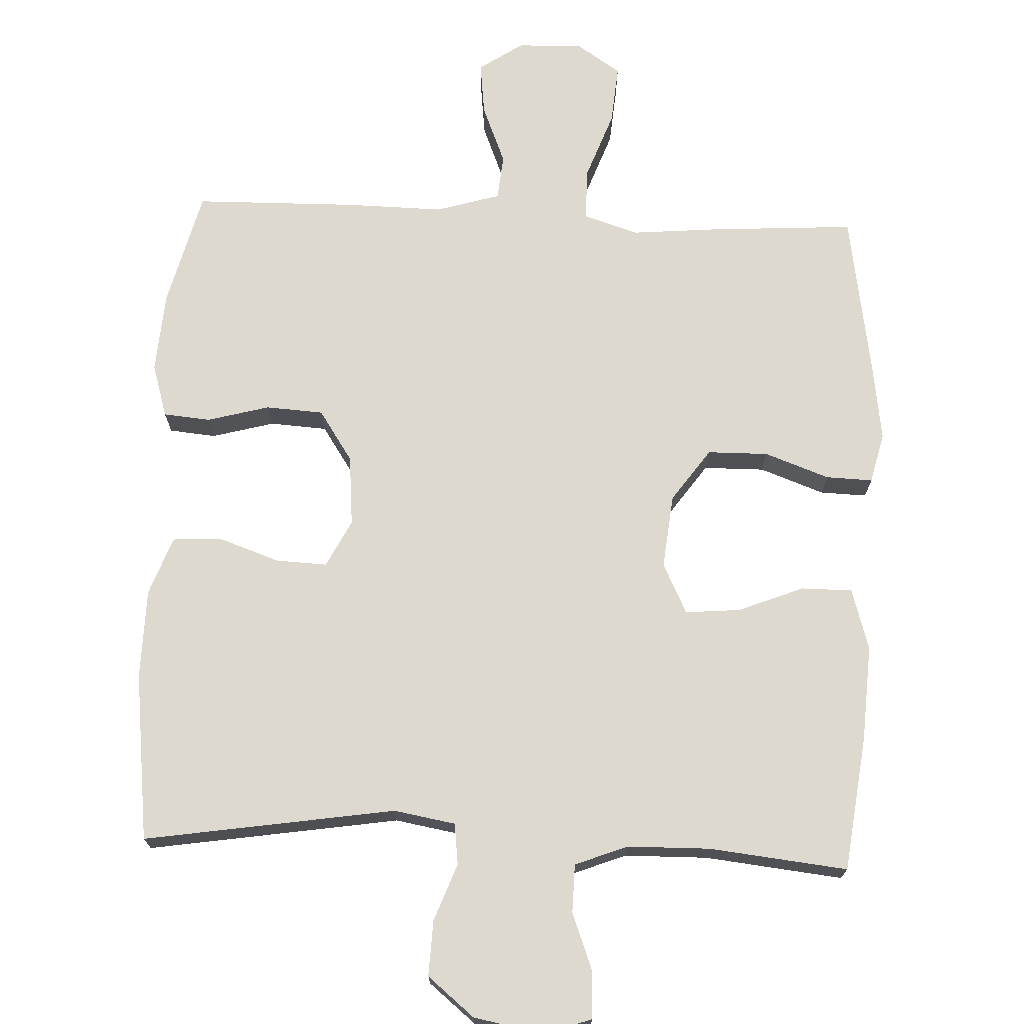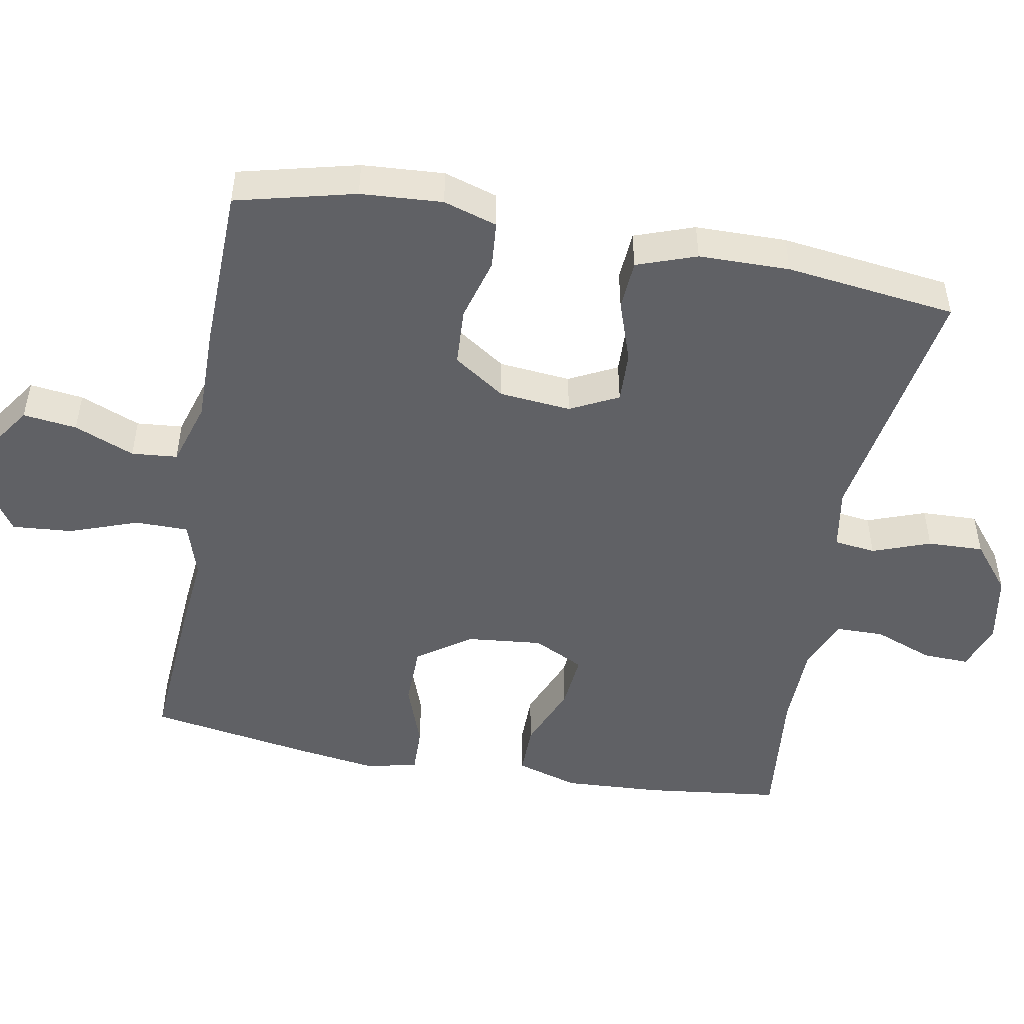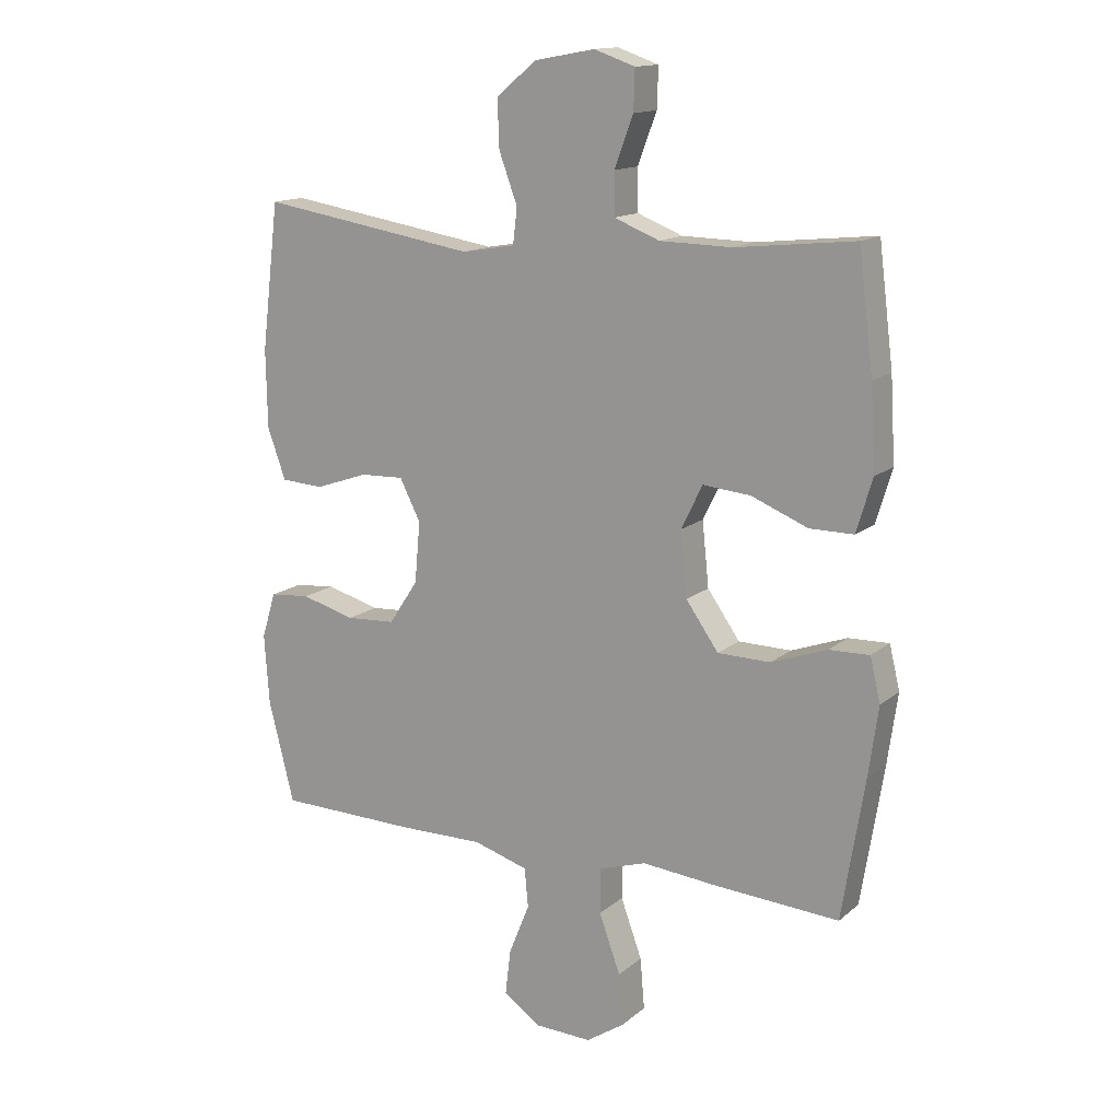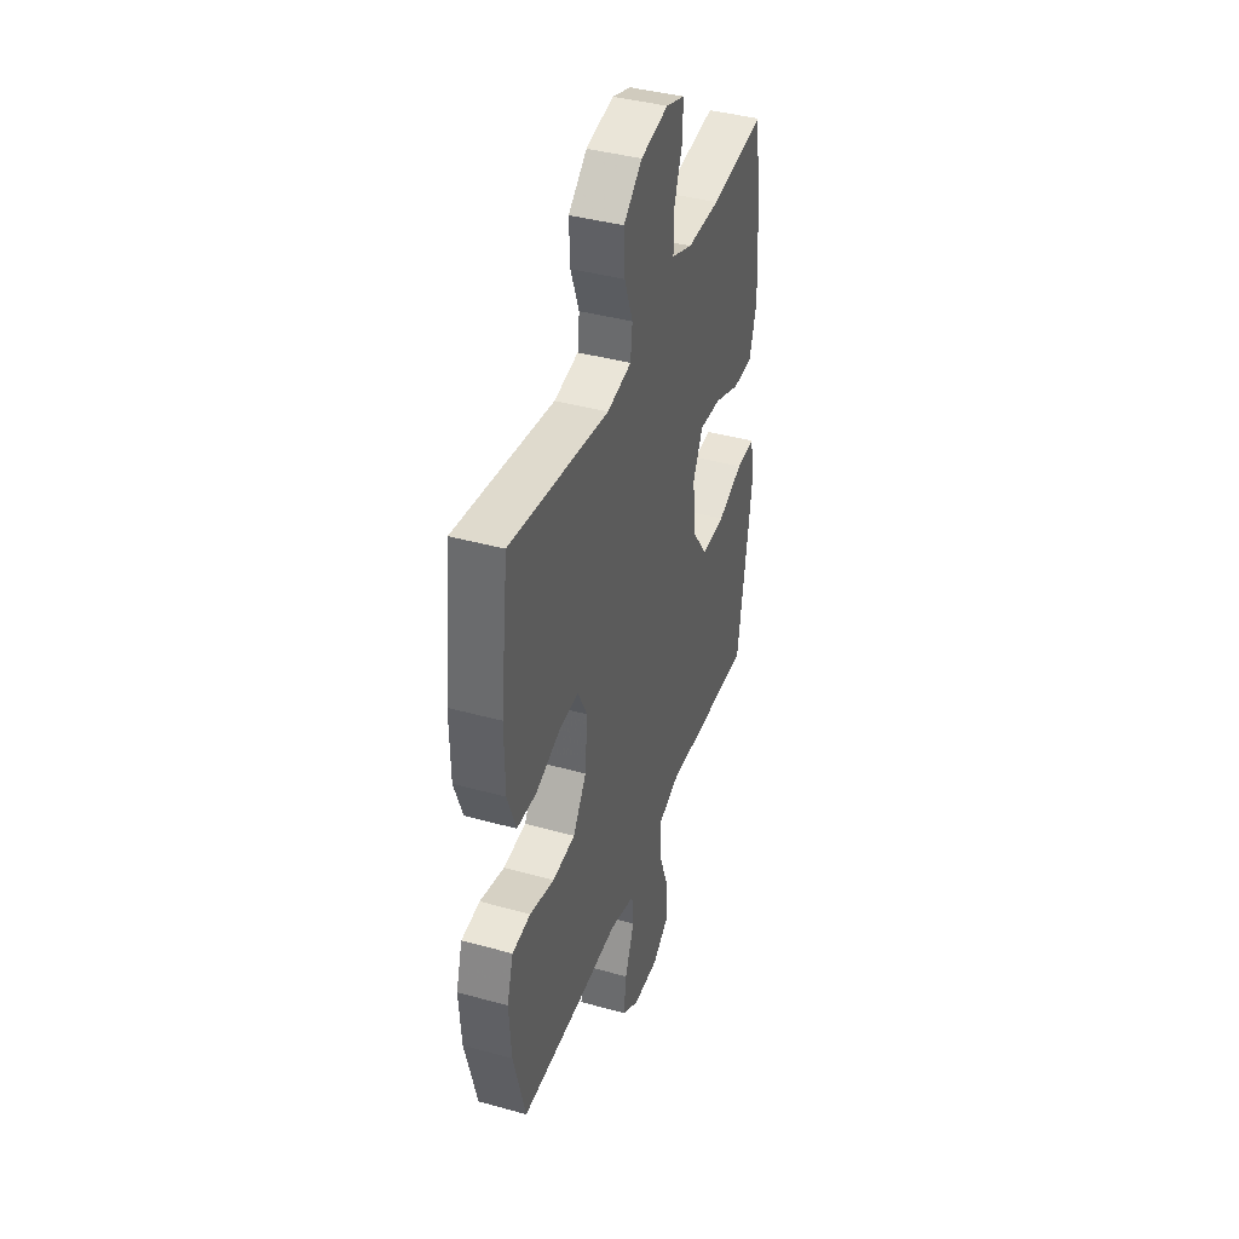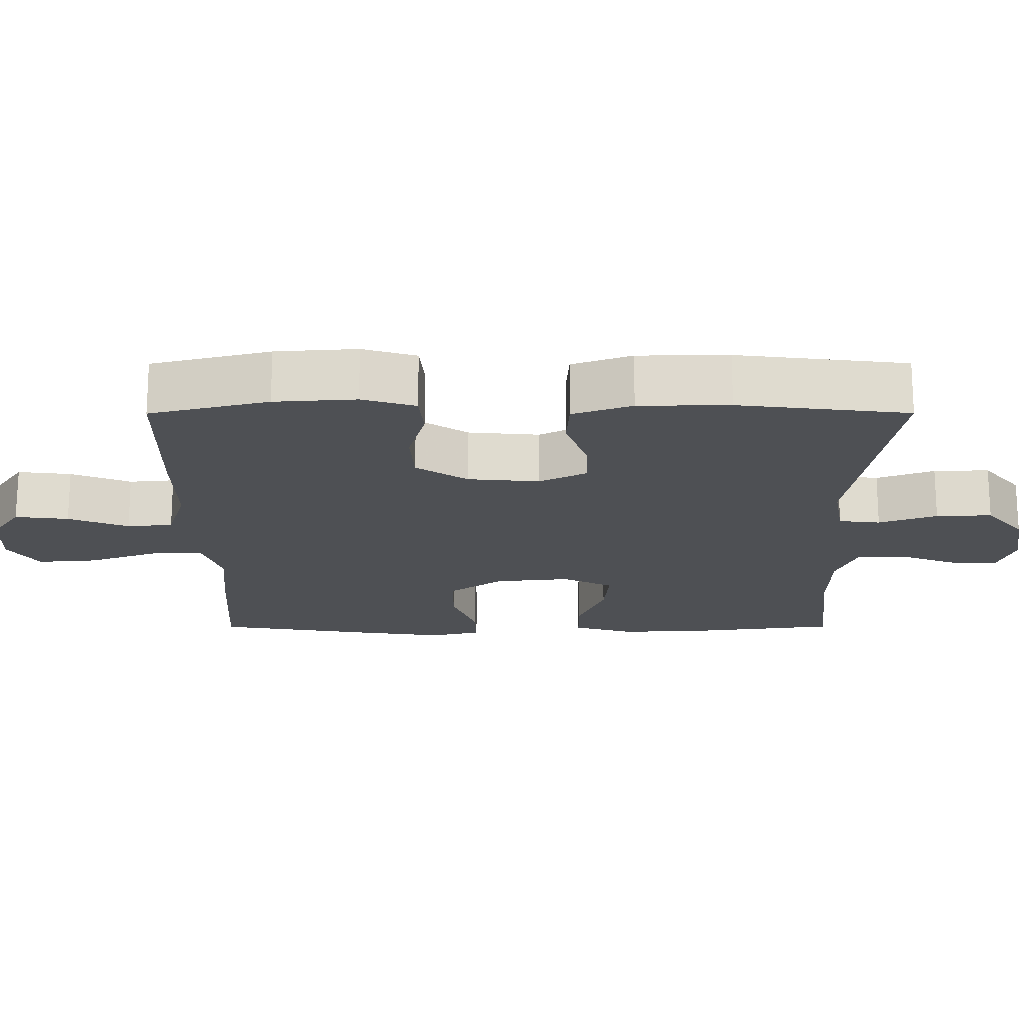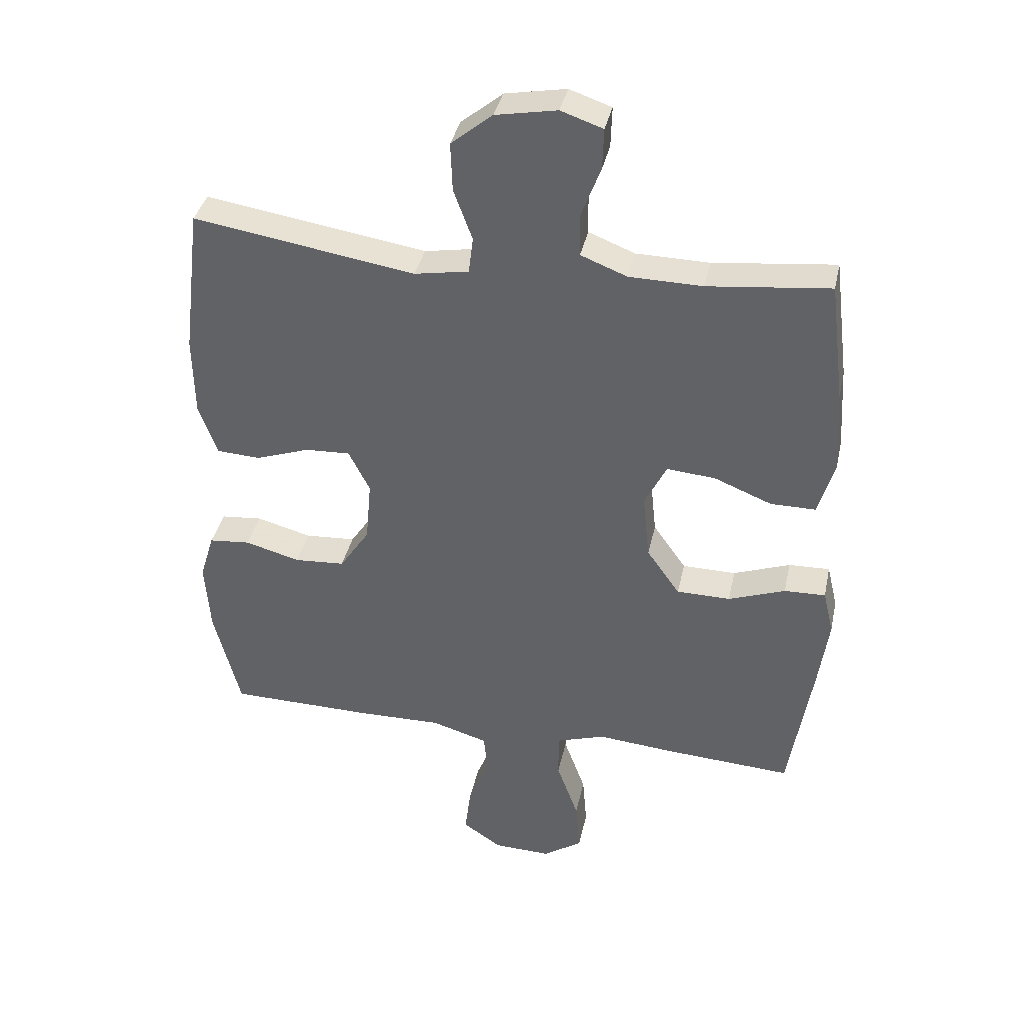
<metadata>
{"format":"obj","ext":"obj","renderer":"f3d","projection":"perspective","resolution":1024,"background":"white","views":[{"elev":71.5,"azim":2.5,"up":"+Y"},{"elev":-49.1,"azim":-100.6,"up":"+Y"},{"elev":14.5,"azim":30.7,"up":"+Z"},{"elev":40.8,"azim":-71.3,"up":"+Z"},{"elev":-18.8,"azim":-89.9,"up":"+Y"},{"elev":37.5,"azim":12.0,"up":"+Z"}]}
</metadata>
<code>
v -0.5 0.07 0.5
v -0.146 0.07 0.444
v -0.059 0.07 0.459
v -0.052 0.07 0.517
v -0.082 0.07 0.598
v -0.085 0.07 0.676
v -0.019 0.07 0.73
v 0.079 0.07 0.748
v 0.146 0.07 0.725
v 0.144 0.07 0.66
v 0.113 0.07 0.578
v 0.114 0.07 0.51
v 0.188 0.07 0.481
v 0.305 0.07 0.479
v 0.5 0.07 0.5
v 0.524 0.07 0.309
v 0.532 0.07 0.174
v 0.506 0.07 0.087
v 0.434 0.07 0.087
v 0.342 0.07 0.124
v 0.264 0.07 0.131
v 0.229 0.07 0.06
v 0.24 0.07 -0.045
v 0.293 0.07 -0.12
v 0.379 0.07 -0.121
v 0.47 0.07 -0.088
v 0.536 0.07 -0.086
v 0.553 0.07 -0.157
v 0.537 0.07 -0.271
v 0.5 0.07 -0.5
v 0.296 0.07 -0.487
v 0.173 0.07 -0.476
v 0.095 0.07 -0.501
v 0.095 0.07 -0.575
v 0.13 0.07 -0.671
v 0.137 0.07 -0.755
v 0.074 0.07 -0.797
v -0.018 0.07 -0.794
v -0.08 0.07 -0.752
v -0.071 0.07 -0.677
v -0.037 0.07 -0.593
v -0.043 0.07 -0.529
v -0.133 0.07 -0.502
v -0.27 0.07 -0.504
v -0.5 0.07 -0.5
v -0.542 0.07 -0.334
v -0.55 0.07 -0.22
v -0.527 0.07 -0.145
v -0.461 0.07 -0.139
v -0.373 0.07 -0.163
v -0.292 0.07 -0.158
v -0.244 0.07 -0.086
v -0.235 0.07 0.014
v -0.269 0.07 0.081
v -0.341 0.07 0.078
v -0.427 0.07 0.048
v -0.497 0.07 0.052
v -0.527 0.07 0.135
v -0.529 0.07 0.262
v -0.5 0 0.5
v -0.146 0 0.444
v -0.059 0 0.459
v -0.052 0 0.517
v -0.082 0 0.598
v -0.085 0 0.676
v -0.019 0 0.73
v 0.079 0 0.748
v 0.146 0 0.725
v 0.144 0 0.66
v 0.113 0 0.578
v 0.114 0 0.51
v 0.188 0 0.481
v 0.305 0 0.479
v 0.5 0 0.5
v 0.524 0 0.309
v 0.532 0 0.174
v 0.506 0 0.087
v 0.434 0 0.087
v 0.342 0 0.124
v 0.264 0 0.131
v 0.229 0 0.06
v 0.24 0 -0.045
v 0.293 0 -0.12
v 0.379 0 -0.121
v 0.47 0 -0.088
v 0.536 0 -0.086
v 0.553 0 -0.157
v 0.537 0 -0.271
v 0.5 0 -0.5
v 0.296 0 -0.487
v 0.173 0 -0.476
v 0.095 0 -0.501
v 0.095 0 -0.575
v 0.13 0 -0.671
v 0.137 0 -0.755
v 0.074 0 -0.797
v -0.018 0 -0.794
v -0.08 0 -0.752
v -0.071 0 -0.677
v -0.037 0 -0.593
v -0.043 0 -0.529
v -0.133 0 -0.502
v -0.27 0 -0.504
v -0.5 0 -0.5
v -0.542 0 -0.334
v -0.55 0 -0.22
v -0.527 0 -0.145
v -0.461 0 -0.139
v -0.373 0 -0.163
v -0.292 0 -0.158
v -0.244 0 -0.086
v -0.235 0 0.014
v -0.269 0 0.081
v -0.341 0 0.078
v -0.427 0 0.048
v -0.497 0 0.052
v -0.527 0 0.135
v -0.529 0 0.262
f 58 59 1 2
f 55 56 57 58
f 54 55 58 2
f 53 54 2 3
f 52 53 3
f 47 48 49 50
f 47 50 51
f 46 47 51
f 43 44 45 46
f 42 43 46 51
f 38 39 40 41
f 38 41 42
f 37 38 42
f 34 35 36 37
f 33 34 37 42
f 32 33 42 51
f 25 26 27 28
f 24 25 28 29
f 17 18 19 20
f 17 20 21
f 14 15 16 17
f 13 14 17 21
f 12 13 21 22
f 8 9 10 11
f 8 11 12
f 7 8 12
f 4 5 6 7
f 3 4 7 12
f 52 3 12 22
f 24 29 30 31
f 23 24 31 32
f 32 51 52
f 22 23 32 52
f 61 60 118 117
f 117 116 115 114
f 61 117 114 113
f 62 61 113 112
f 62 112 111
f 109 108 107 106
f 110 109 106
f 110 106 105
f 105 104 103 102
f 110 105 102 101
f 100 99 98 97
f 101 100 97
f 101 97 96
f 96 95 94 93
f 101 96 93 92
f 110 101 92 91
f 87 86 85 84
f 88 87 84 83
f 79 78 77 76
f 80 79 76
f 76 75 74 73
f 80 76 73 72
f 81 80 72 71
f 70 69 68 67
f 71 70 67
f 71 67 66
f 66 65 64 63
f 71 66 63 62
f 81 71 62 111
f 90 89 88 83
f 91 90 83 82
f 111 110 91
f 111 91 82 81
f 1 60 61 2
f 2 61 62 3
f 3 62 63 4
f 4 63 64 5
f 5 64 65 6
f 6 65 66 7
f 7 66 67 8
f 8 67 68 9
f 9 68 69 10
f 10 69 70 11
f 11 70 71 12
f 12 71 72 13
f 13 72 73 14
f 14 73 74 15
f 15 74 75 16
f 16 75 76 17
f 17 76 77 18
f 18 77 78 19
f 19 78 79 20
f 20 79 80 21
f 21 80 81 22
f 22 81 82 23
f 23 82 83 24
f 24 83 84 25
f 25 84 85 26
f 26 85 86 27
f 27 86 87 28
f 28 87 88 29
f 29 88 89 30
f 30 89 90 31
f 31 90 91 32
f 32 91 92 33
f 33 92 93 34
f 34 93 94 35
f 35 94 95 36
f 36 95 96 37
f 37 96 97 38
f 38 97 98 39
f 39 98 99 40
f 40 99 100 41
f 41 100 101 42
f 42 101 102 43
f 43 102 103 44
f 44 103 104 45
f 45 104 105 46
f 46 105 106 47
f 47 106 107 48
f 48 107 108 49
f 49 108 109 50
f 50 109 110 51
f 51 110 111 52
f 52 111 112 53
f 53 112 113 54
f 54 113 114 55
f 55 114 115 56
f 56 115 116 57
f 57 116 117 58
f 58 117 118 59
f 59 118 60 1

</code>
